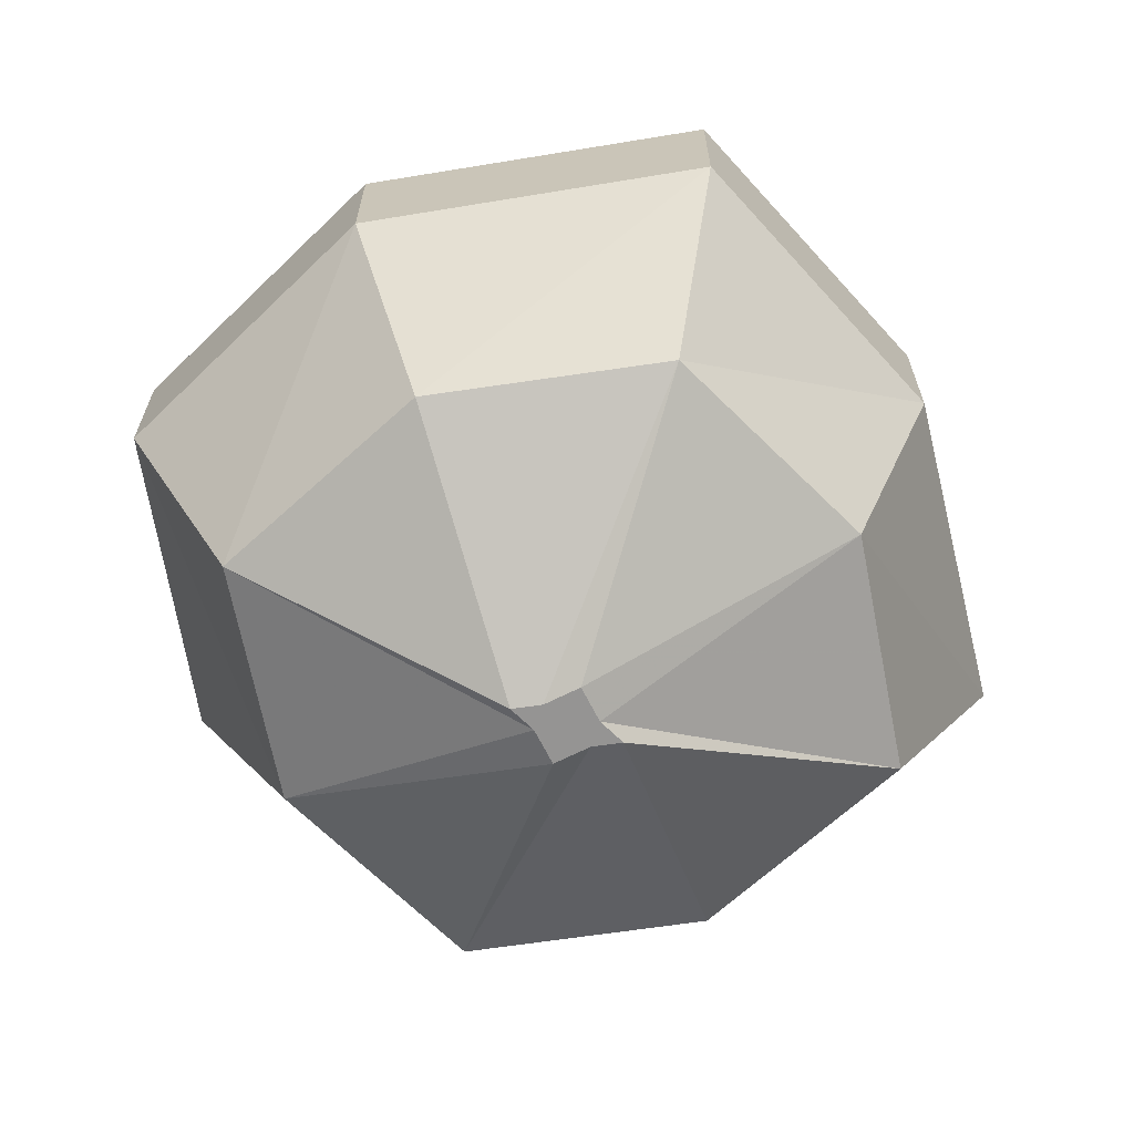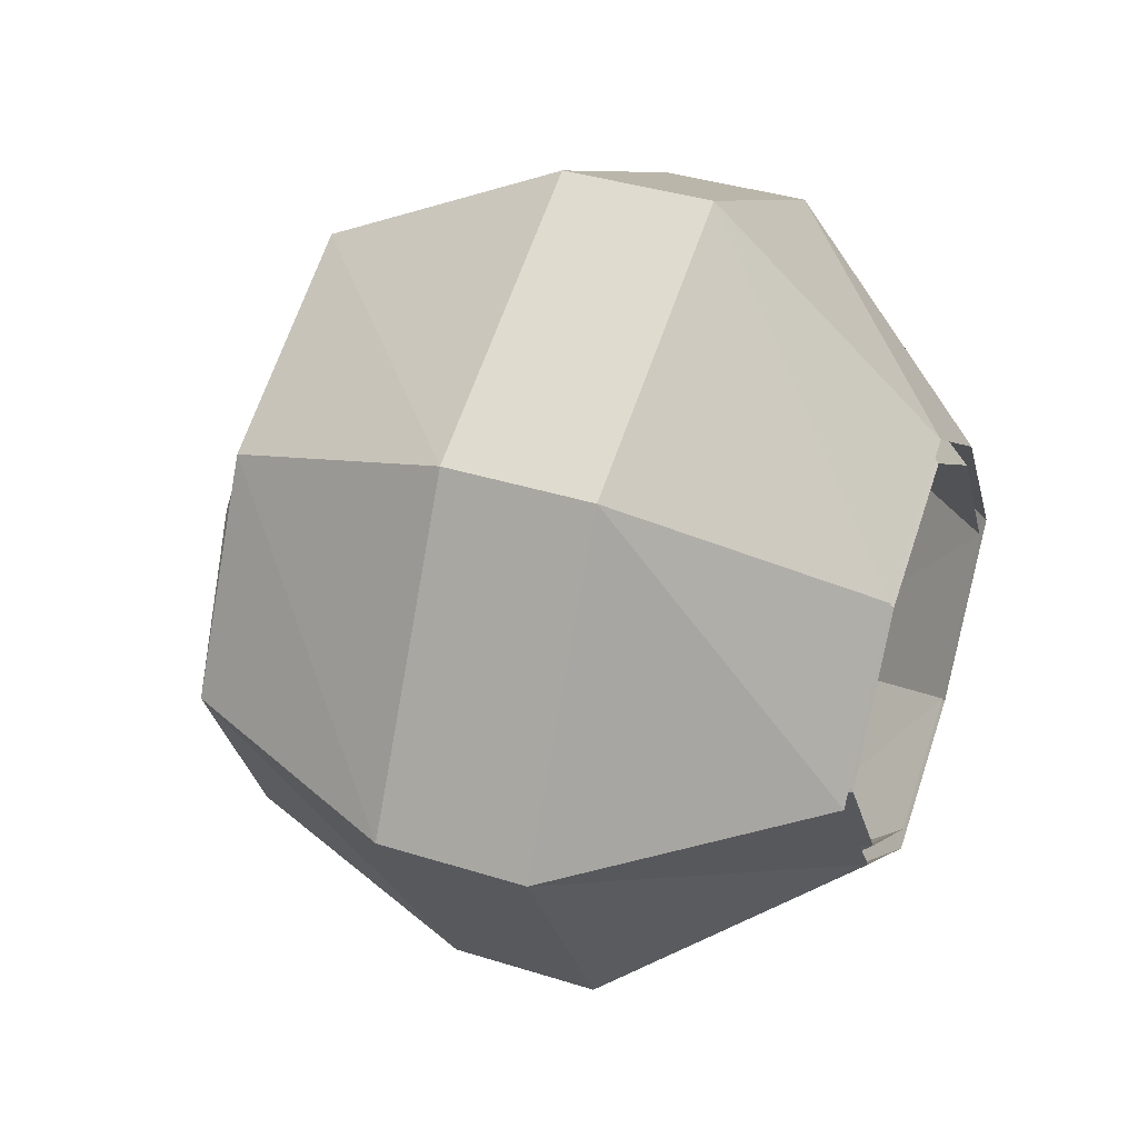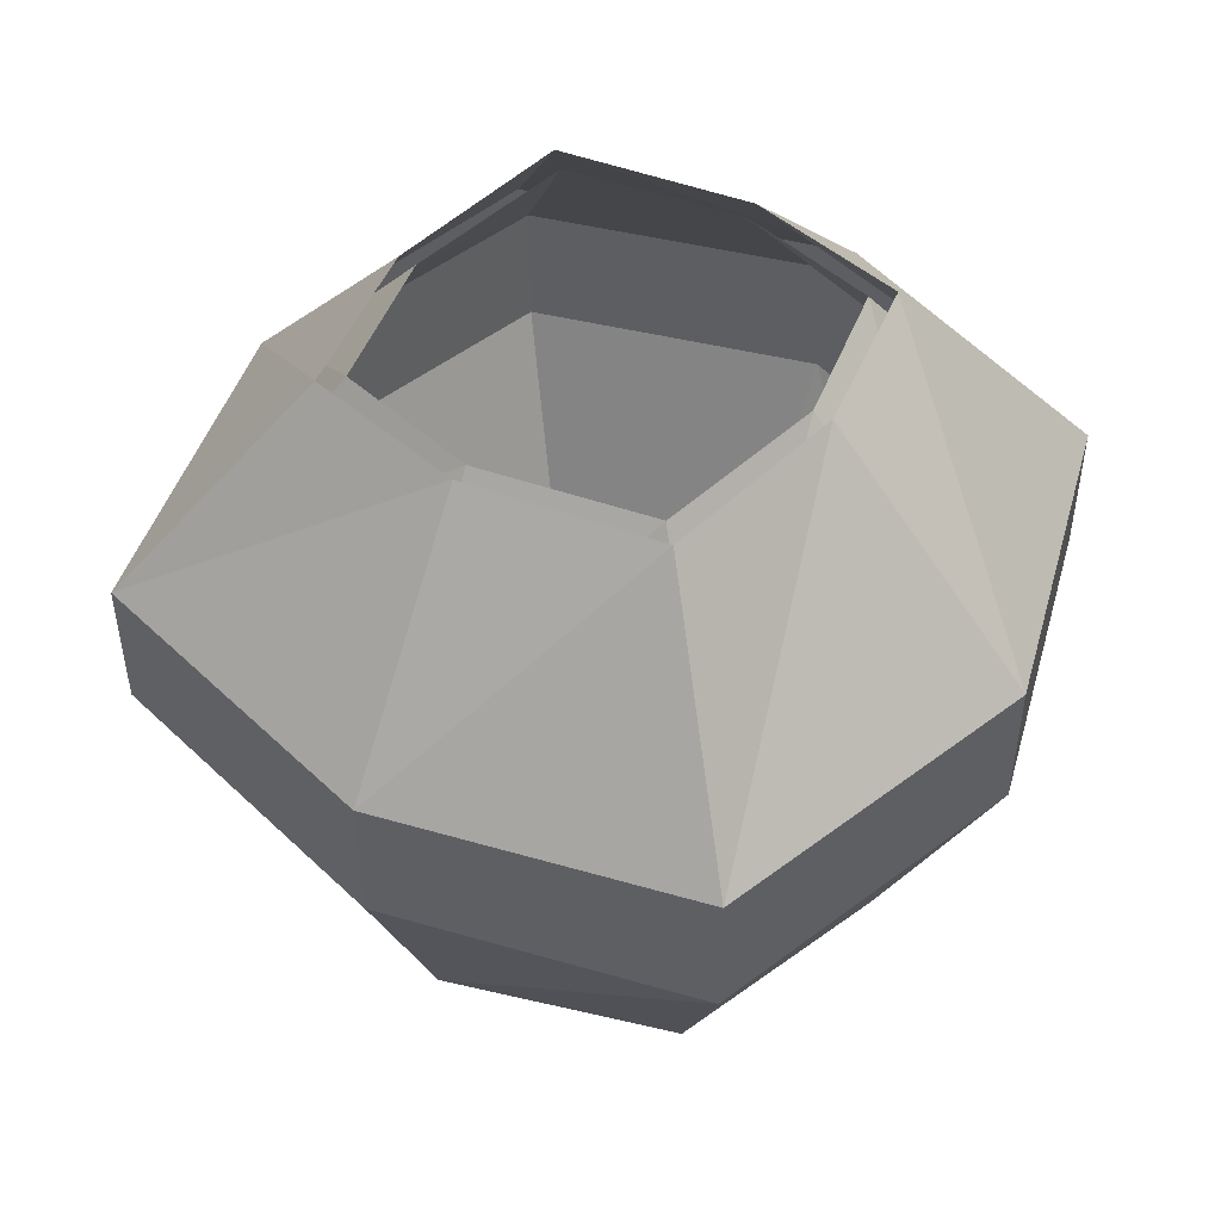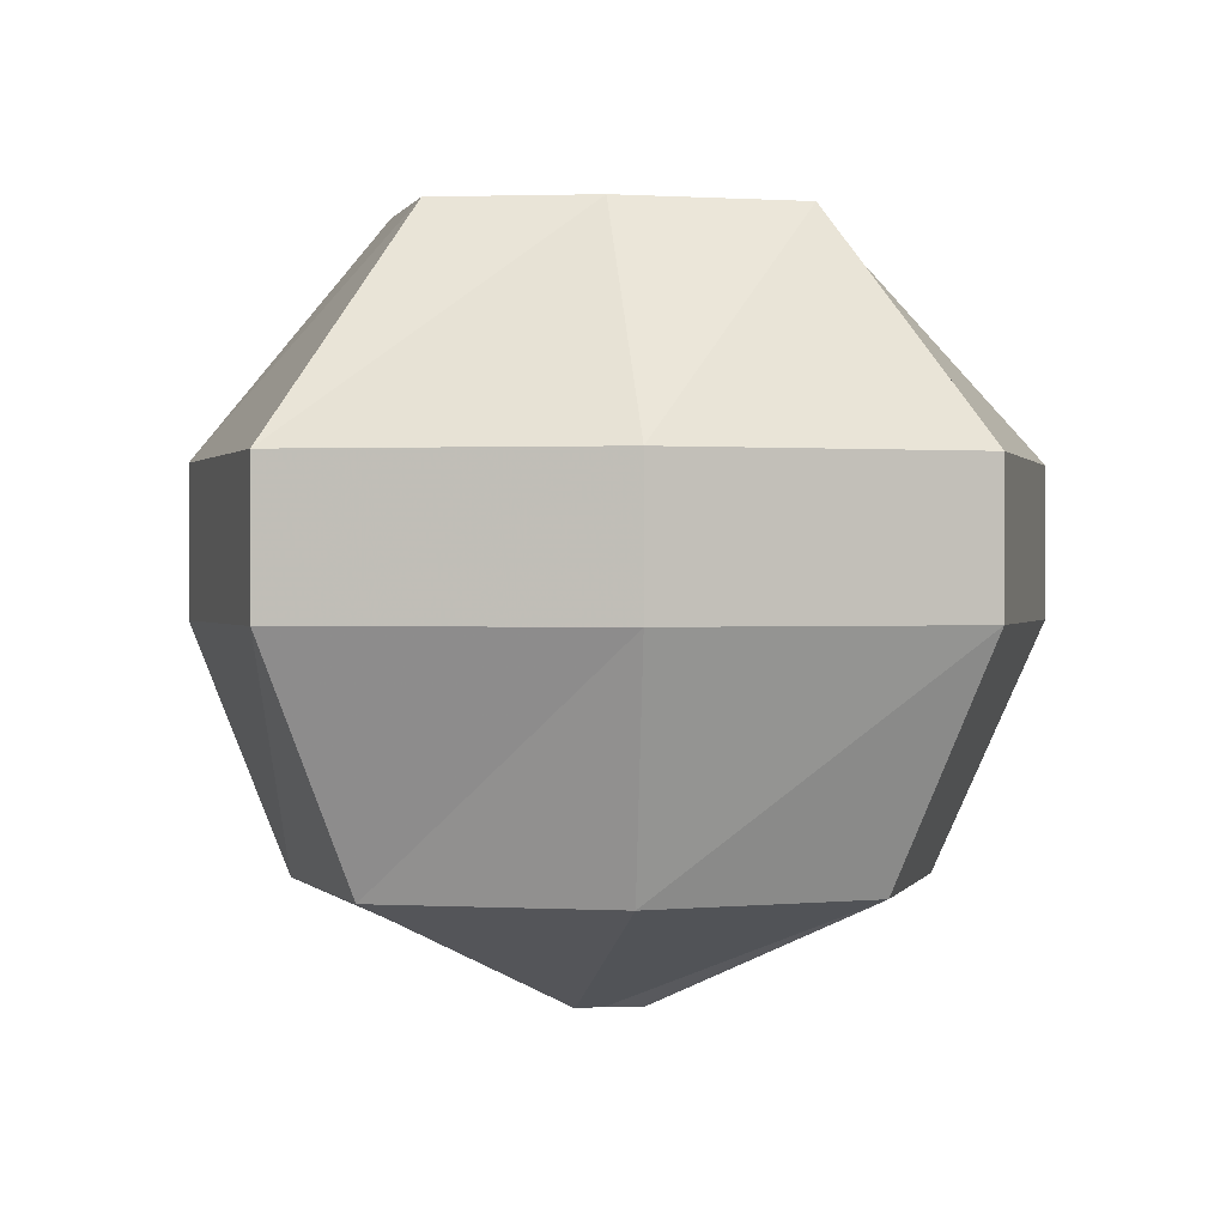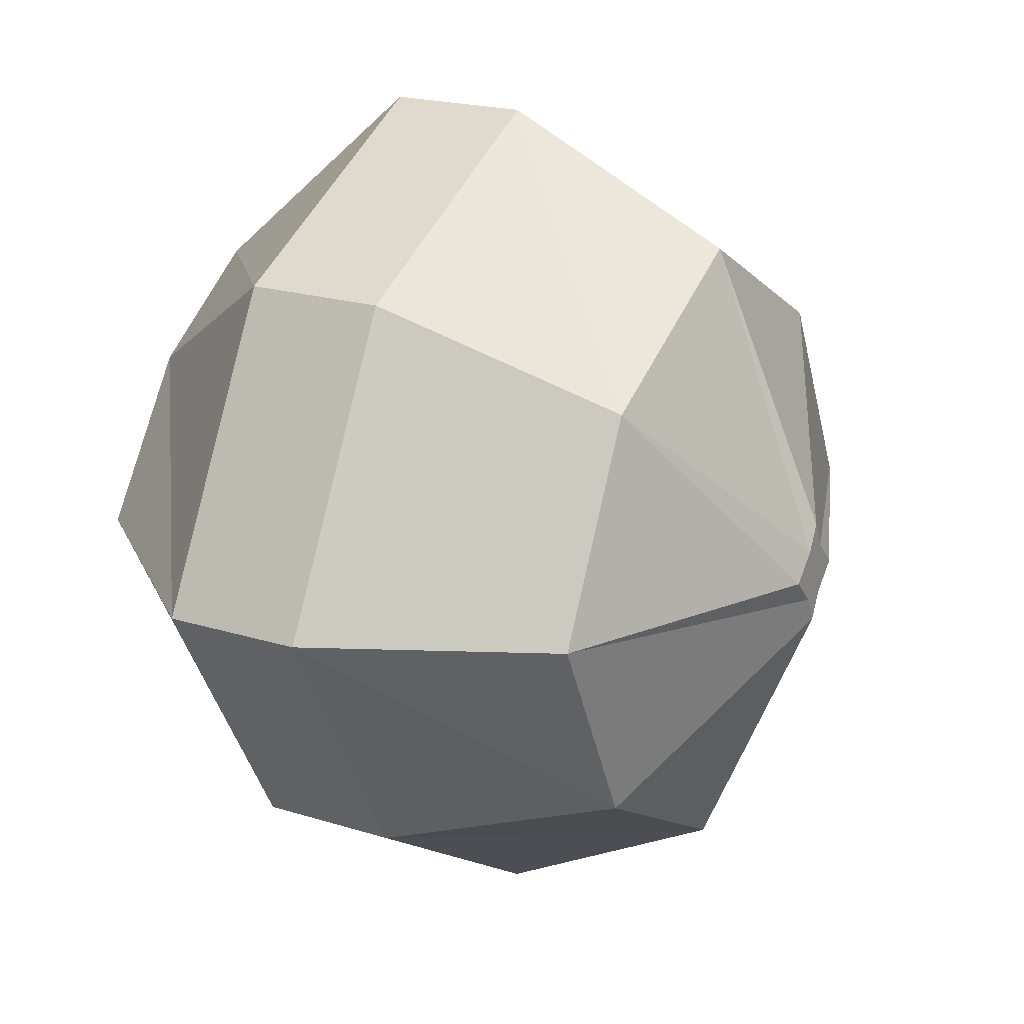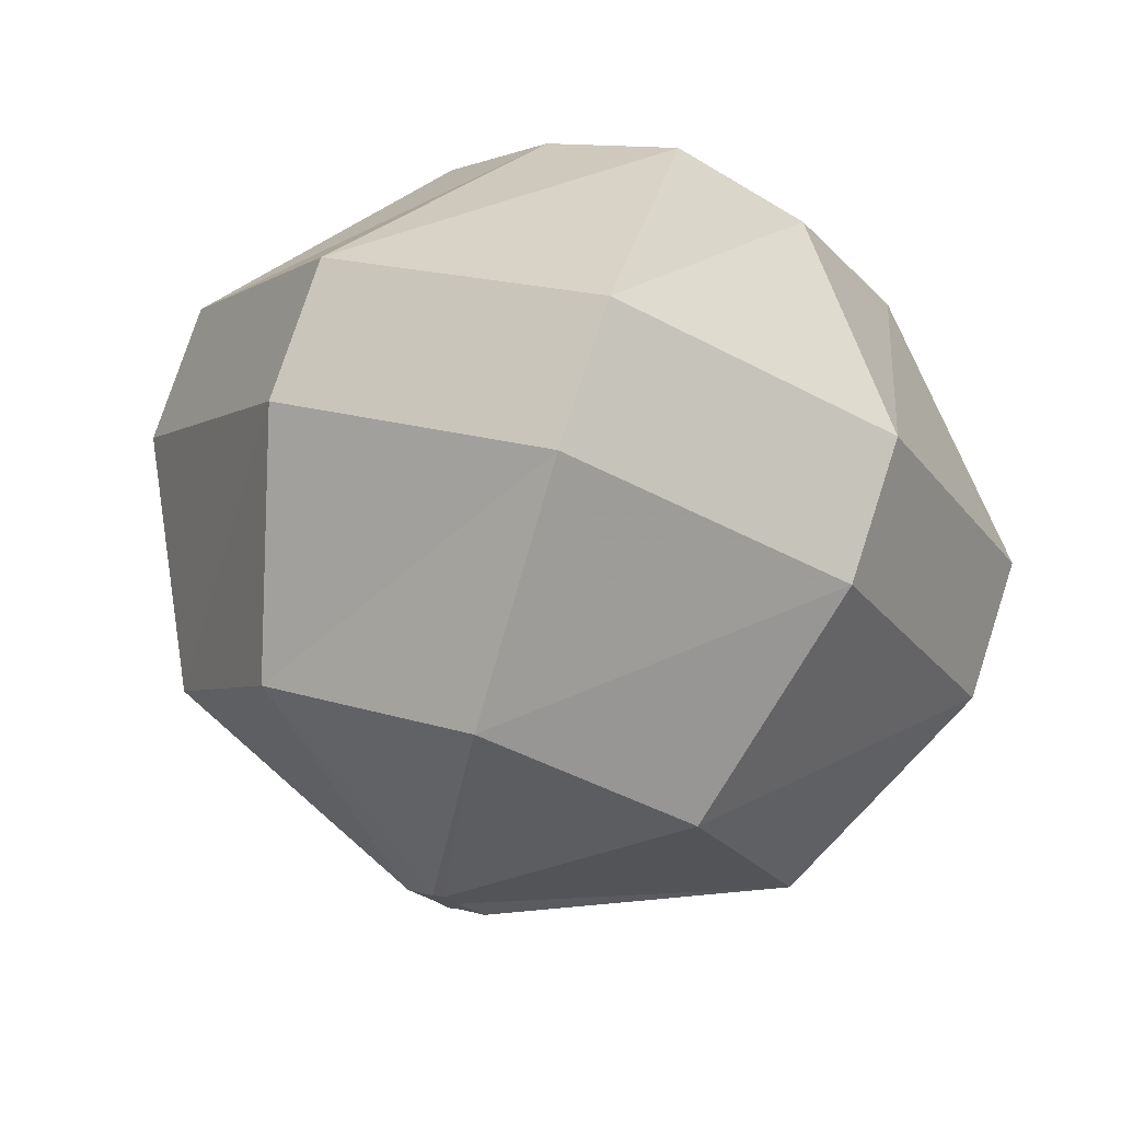
<metadata>
{"format":"obj","ext":"obj","renderer":"f3d","projection":"perspective","resolution":1024,"background":"white","views":[{"elev":-67.2,"azim":71.8,"up":"+Y"},{"elev":37.2,"azim":112.2,"up":"+Z"},{"elev":50.5,"azim":-102.1,"up":"+Y"},{"elev":0.7,"azim":-138.6,"up":"+Y"},{"elev":20.1,"azim":-60.0,"up":"+Z"},{"elev":77.1,"azim":18.0,"up":"+Z"}]}
</metadata>
<code>
o object/orb_of_light
v 0 -17 -30
v 19 -17 -19
v 19 -27 -19
v 0 -27 -30
v -19 -17 -19
v -9 -1 -11
v 0 -1 -17
v 9 -1 -11
v 29 -17 0
v 29 -27 0
v 21 -43 0
v 14 -43 -14
v 0 -43 -22
v -19 -27 -19
v -29 -17 0
v -16 -1 0
v 19 -17 20
v 0 -17 30
v 0 -27 30
v 19 -27 20
v 16 -1 0
v 9 -1 11
v 0 -1 17
v -19 -17 20
v -19 -27 20
v -14 -43 14
v 0 -43 22
v 14 -43 14
v -29 -27 0
v -9 -1 11
v -21 -43 0
v -3 -52 0
v -1 -52 2
v 0 -52 4
v 1 -52 2
v -14 -43 -14
v -1 -52 -2
v 3 -52 0
v 1 -52 -2
v 0 -52 -4
v 0 -18 -34
v 21 -18 -21
v 21 -29 -21
v 0 -29 -34
v -21 -18 -21
v -10 -1 -12
v 0 -1 -19
v 10 -1 -12
v 33 -18 0
v 33 -29 0
v 24 -47 0
v 16 -47 -16
v 0 -47 -25
v -21 -29 -21
v -33 -18 0
v -18 -1 0
v 21 -18 23
v 0 -18 34
v 0 -29 34
v 21 -29 23
v 18 -1 0
v 10 -1 12
v 0 -1 19
v -21 -18 23
v -21 -29 23
v -16 -47 16
v 0 -47 25
v 16 -47 16
v -33 -29 0
v -10 -1 12
v -24 -47 0
v -3 -56 0
v -1 -56 2
v 0 -56 4
v 1 -56 2
v -16 -47 -16
v -1 -56 -2
v 3 -56 0
v 1 -56 -2
v 0 -56 -4
f 1 2 3
f 1 3 4
f 1 4 5
f 1 5 6
f 1 6 7
f 1 7 2
f 2 7 8
f 2 8 9
f 2 9 10
f 2 10 3
f 3 10 11
f 3 11 12
f 3 12 4
f 4 12 13
f 4 13 14
f 4 14 5
f 5 14 15
f 5 15 16
f 5 16 6
f 17 18 19
f 17 19 20
f 17 20 9
f 17 9 21
f 17 21 22
f 17 22 18
f 18 22 23
f 18 23 24
f 18 24 25
f 18 25 19
f 19 25 26
f 19 26 27
f 19 27 20
f 20 27 28
f 20 28 10
f 20 10 9
f 15 14 29
f 15 29 24
f 15 24 30
f 15 30 16
f 24 29 25
f 25 29 31
f 25 31 26
f 26 31 32
f 26 32 33
f 26 33 27
f 27 33 34
f 27 34 28
f 28 34 35
f 28 35 11
f 28 11 10
f 23 30 24
f 8 21 9
f 14 13 36
f 14 36 29
f 29 36 31
f 31 36 37
f 31 37 32
f 32 37 33
f 33 37 34
f 34 37 35
f 35 37 38
f 35 38 11
f 11 38 12
f 12 38 39
f 12 39 13
f 13 39 40
f 13 40 36
f 36 40 37
f 37 40 39
f 37 39 38
f 41 42 43
f 41 43 44
f 41 44 45
f 41 45 46
f 41 46 47
f 41 47 42
f 42 47 48
f 42 48 49
f 42 49 50
f 42 50 43
f 43 50 51
f 43 51 52
f 43 52 44
f 44 52 53
f 44 53 54
f 44 54 45
f 45 54 55
f 45 55 56
f 45 56 46
f 57 58 59
f 57 59 60
f 57 60 49
f 57 49 61
f 57 61 62
f 57 62 58
f 58 62 63
f 58 63 64
f 58 64 65
f 58 65 59
f 59 65 66
f 59 66 67
f 59 67 60
f 60 67 68
f 60 68 50
f 60 50 49
f 55 54 69
f 55 69 64
f 55 64 70
f 55 70 56
f 64 69 65
f 65 69 71
f 65 71 66
f 66 71 72
f 66 72 73
f 66 73 67
f 67 73 74
f 67 74 68
f 68 74 75
f 68 75 51
f 68 51 50
f 63 70 64
f 48 61 49
f 54 53 76
f 54 76 69
f 69 76 71
f 71 76 77
f 71 77 72
f 72 77 73
f 73 77 74
f 74 77 75
f 75 77 78
f 75 78 51
f 51 78 52
f 52 78 79
f 52 79 53
f 53 79 80
f 53 80 76
f 76 80 77
f 77 80 79
f 77 79 78

</code>
